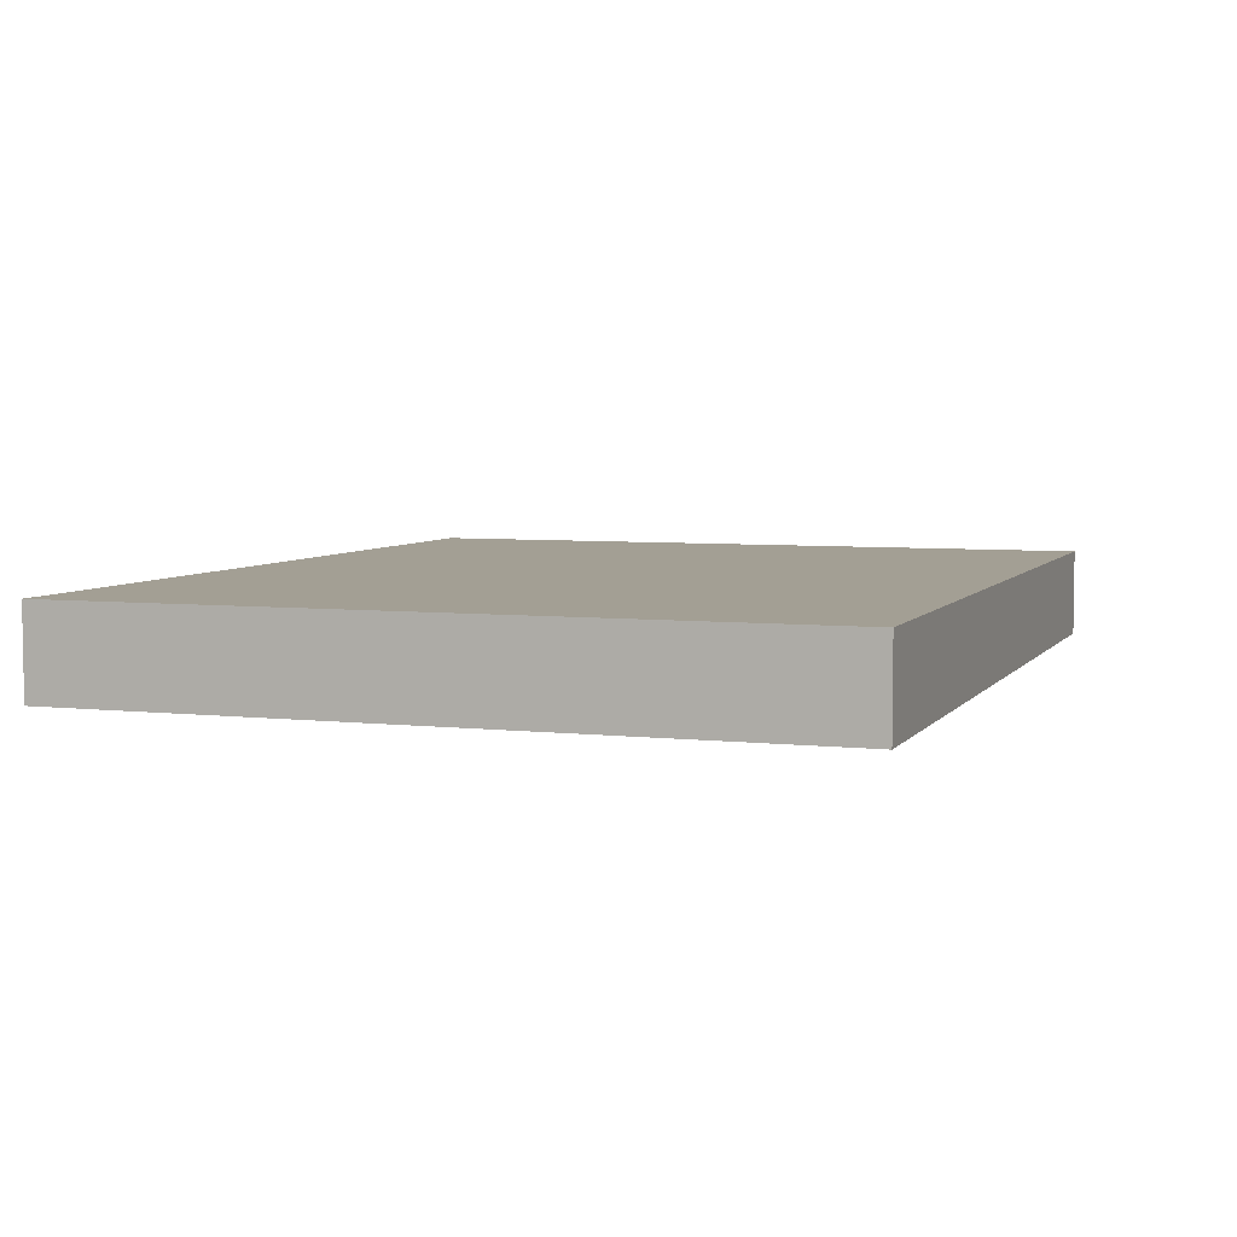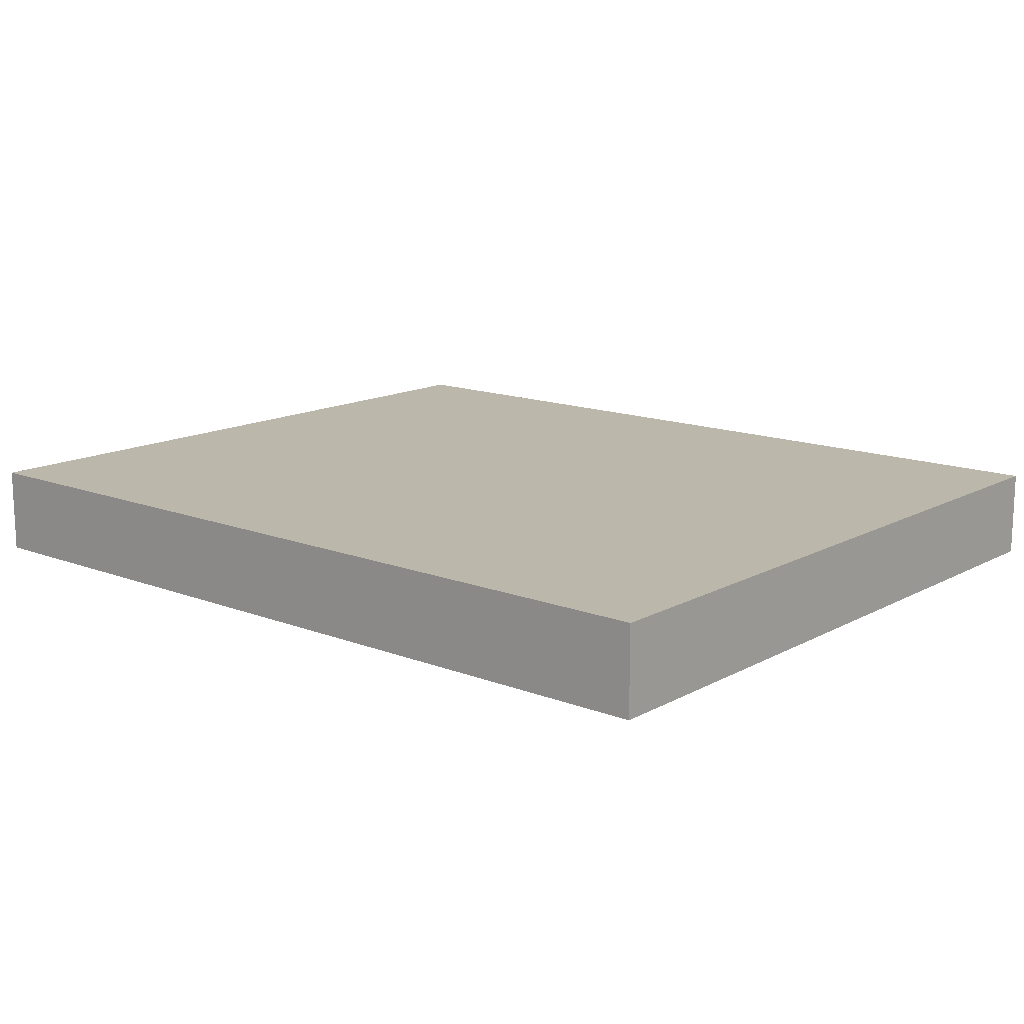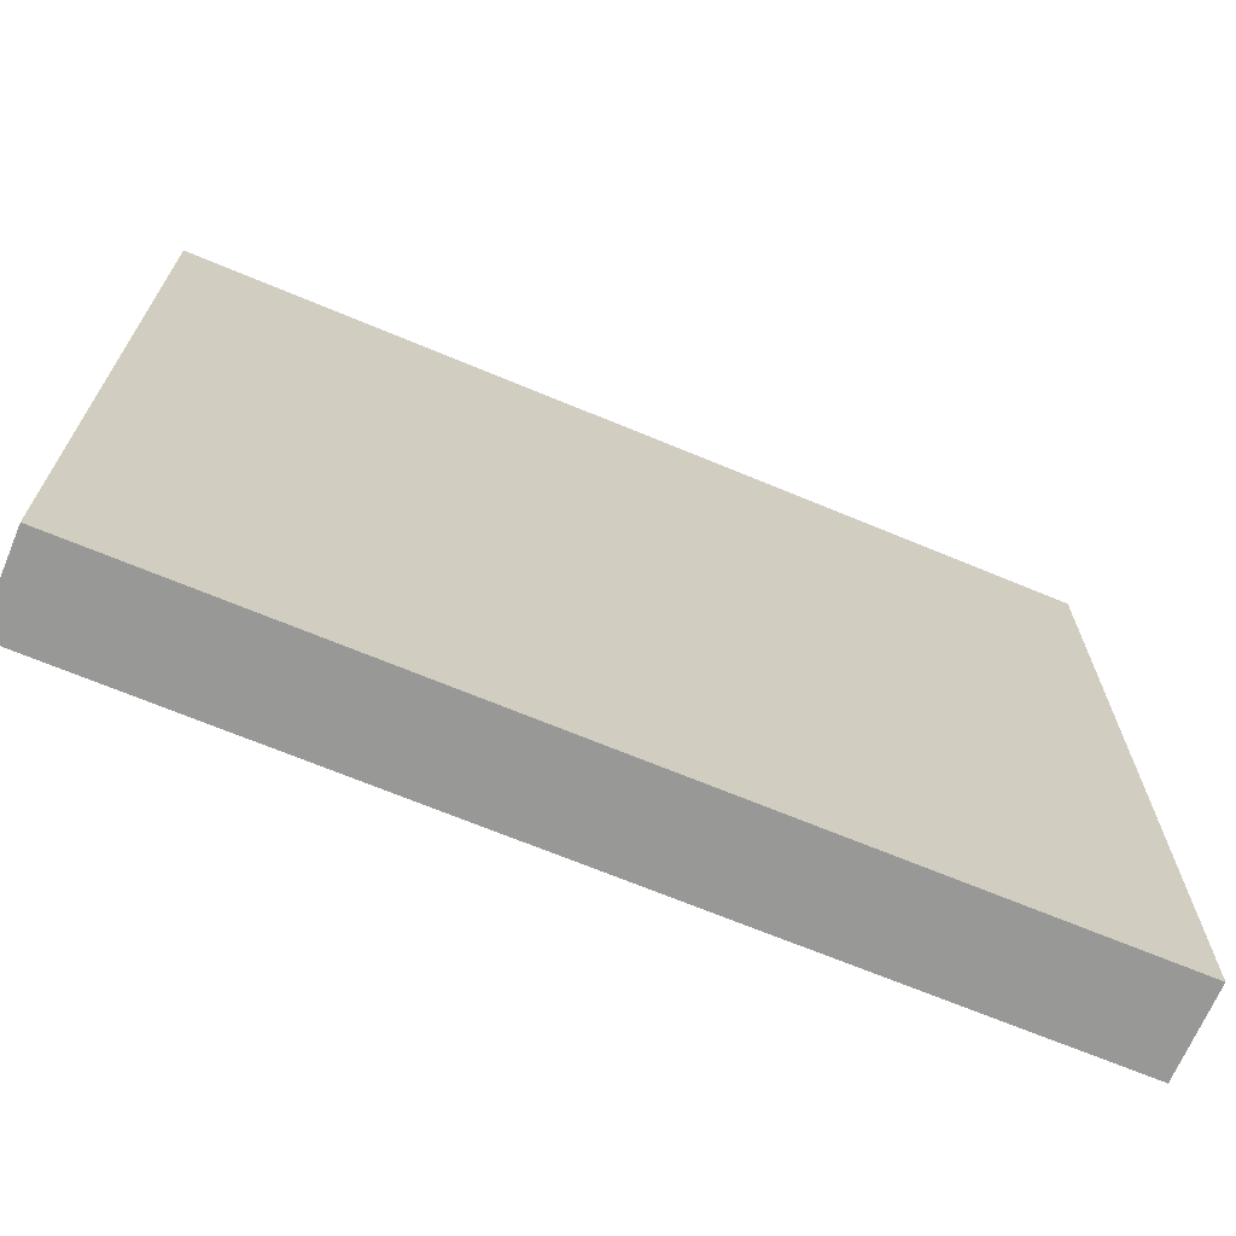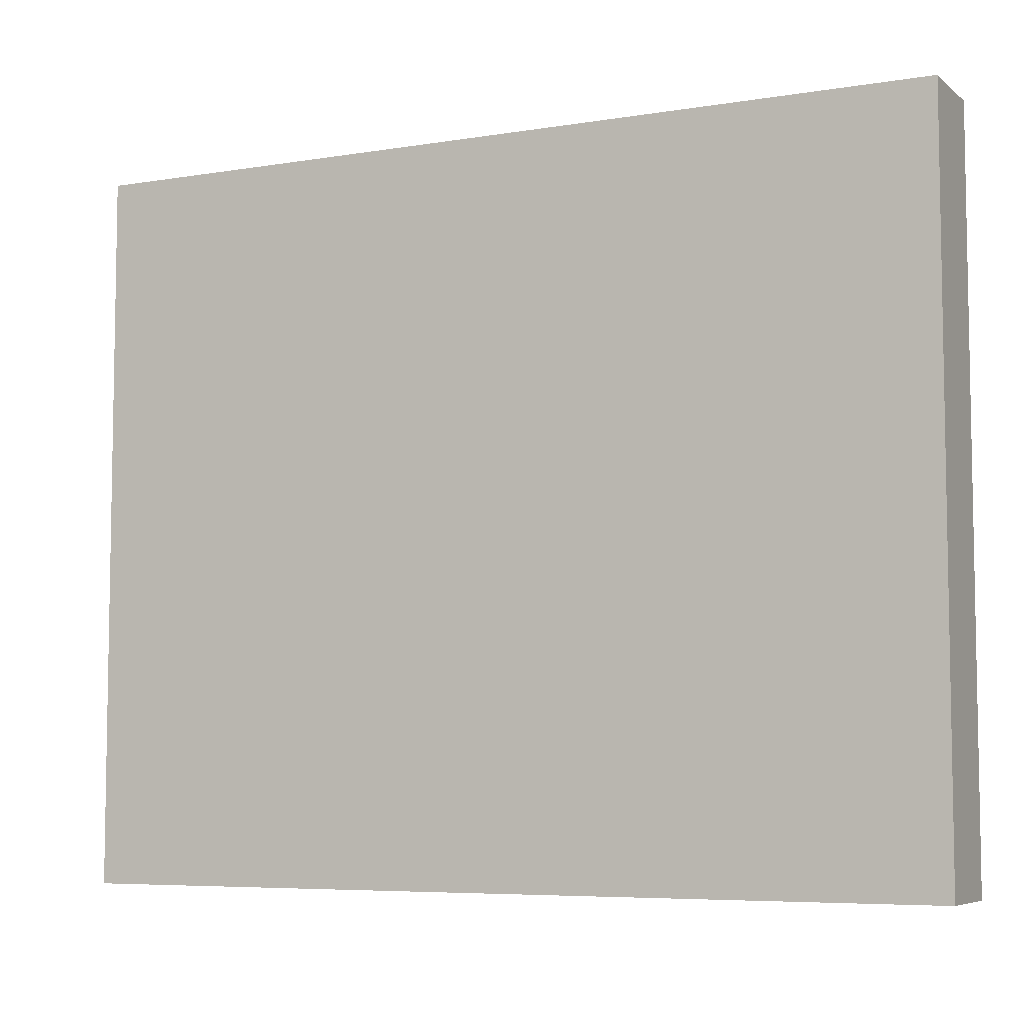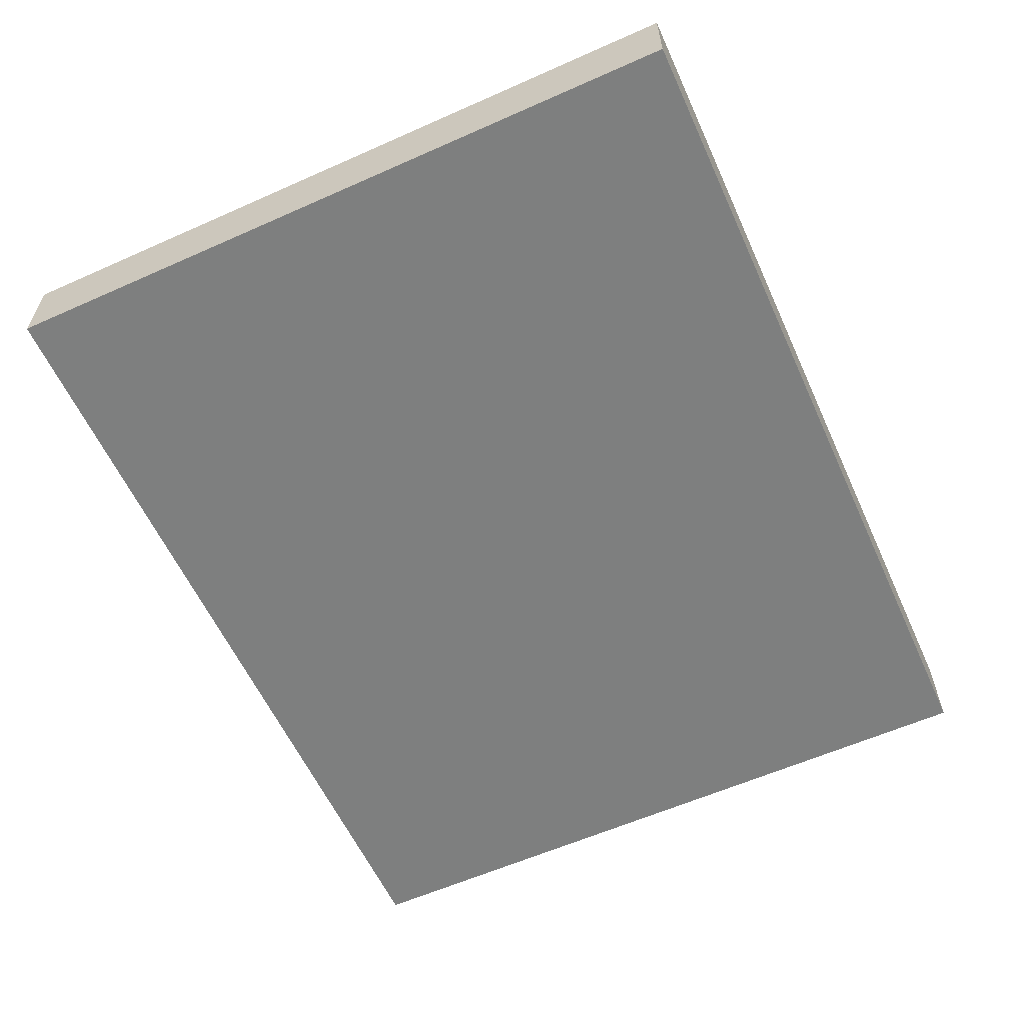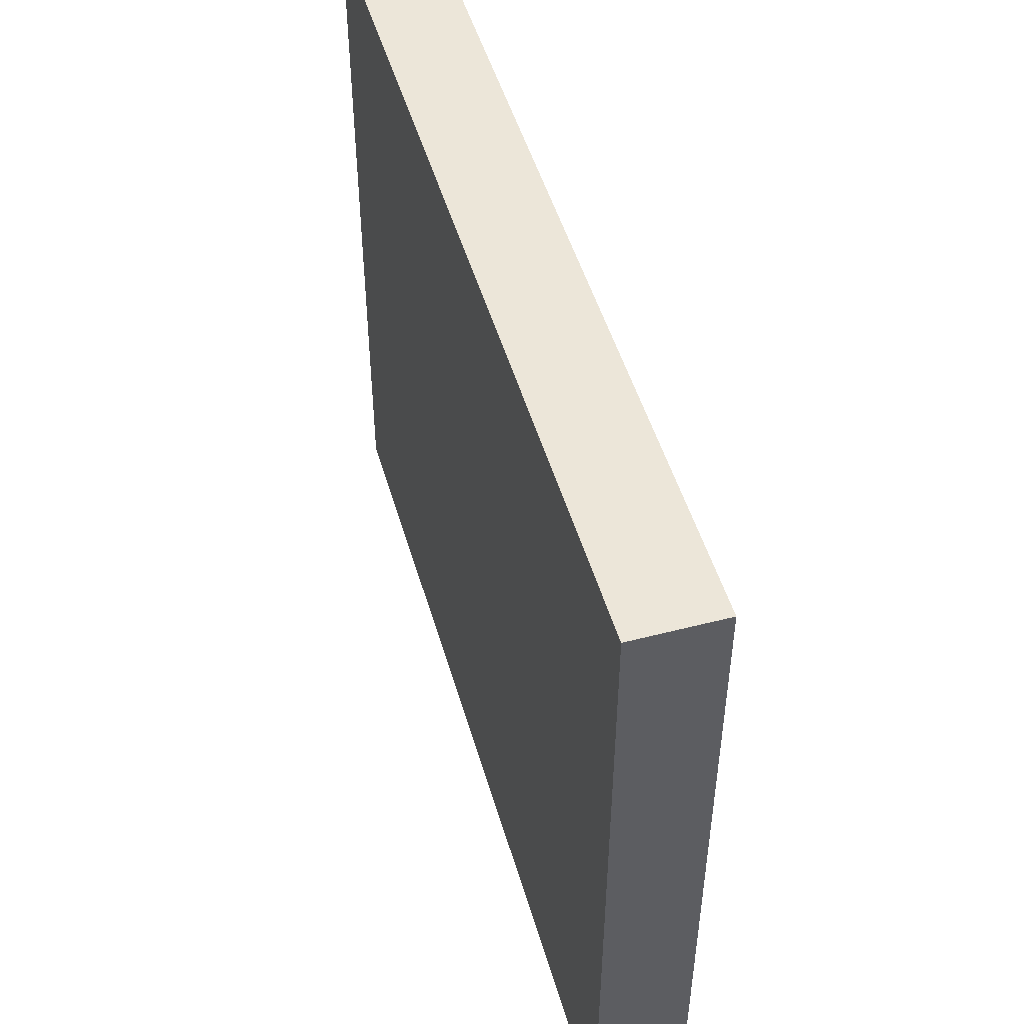
<metadata>
{"format":"obj","ext":"obj","renderer":"f3d","projection":"perspective","resolution":1024,"background":"white","views":[{"elev":5.4,"azim":-70.7,"up":"+Z"},{"elev":14.2,"azim":40.3,"up":"+Z"},{"elev":-68.4,"azim":-22.7,"up":"+Y"},{"elev":-6.4,"azim":26.1,"up":"+Y"},{"elev":-59.6,"azim":114.5,"up":"+Z"},{"elev":49.4,"azim":-106.0,"up":"+Y"}]}
</metadata>
<code>
g default
v -205.5 -16.35 451.1
v 205.5 -16.35 451.1
v -205.5 322.1 451.1
v 205.5 322.1 451.1
v -205.5 322.1 409.9
v 205.5 322.1 409.9
v -205.5 -16.35 409.9
v 205.5 -16.35 409.9
v -205.5 32.38 451.1
v 205.5 32.38 451.1
v 205.5 32.38 409.9
v -205.5 32.38 409.9
v -118.7 -16.35 451.1
v -181.2 -16.35 409.9
v -181.1 13.2 409.9
v -118.7 322.1 409.9
v -118.7 322.1 451.1
v -181.1 32.38 451.1
v -110.7 13.2 409.9
v -110.9 -16.35 409.9
v -48.35 -16.35 451.1
v -110.7 32.38 451.1
v -48.35 322.1 451.1
v -48.35 322.1 409.9
v -205.5 146.5 409.9
v -181.1 146.5 409.9
v -110.7 146.5 409.9
v 205.5 146.5 409.9
v 205.5 146.5 451.1
v -110.7 146.5 451.1
v -181.1 146.5 451.1
v -205.5 146.5 451.1
v -20.39 32.38 409.9
v -20.39 -16.35 409.9
v -20.39 -16.35 451.1
v -20.39 32.38 451.1
v -20.39 146.5 451.1
v -20.39 322.1 451.1
v -20.39 322.1 409.9
v -20.39 146.5 409.9
v -205.5 244.9 409.9
v -118.7 244.9 409.9
v -48.35 244.9 409.9
v -20.39 244.9 409.9
v 205.5 244.9 409.9
v 205.5 244.9 451.1
v -20.39 244.9 451.1
v -48.35 244.9 451.1
v -118.7 244.9 451.1
v -205.5 244.9 451.1
v 181.8 32.38 409.9
v 181.8 -16.35 409.9
v 181.8 -16.35 451.1
v 181.8 32.38 451.1
v 181.8 146.5 451.1
v 181.8 244.9 451.1
v 181.8 322.1 451.1
v 181.8 322.1 409.9
v 181.8 244.9 409.9
v 181.8 146.5 409.9
v -205.5 308.9 409.9
v -118.7 308.9 409.9
v -48.35 308.9 409.9
v -20.39 308.9 409.9
v 181.8 308.9 409.9
v 205.5 308.9 409.9
v 205.5 308.9 451.1
v 181.8 308.9 451.1
v -20.39 308.9 451.1
v -48.35 308.9 451.1
v -118.7 308.9 451.1
v -205.5 308.9 451.1
v -118.7 254.6 409.9
v -205.5 254.6 409.9
v -205.5 254.6 451.1
v -118.7 254.6 451.1
v -48.35 254.6 451.1
v -20.39 254.6 451.1
v 181.8 254.6 451.1
v 205.5 254.6 451.1
v 205.5 254.6 409.9
v 181.8 254.6 409.9
v -20.39 254.6 409.9
v -48.35 254.6 409.9
v 172.6 237.5 409.9
v 172.6 145.9 409.9
v -11.17 145.9 409.9
v -11.17 237.5 409.9
v -11.17 40.94 409.9
v 172.6 40.94 409.9
v -177 101.4 409.9
v -177 140.9 409.9
v -114.9 140.9 409.9
v -114.9 101.4 409.9
v -114.7 16.57 409.9
v -178.1 16.57 409.9
v -175.8 98.57 409.9
v -116 98.57 409.9
v -110.5 -16.35 409.9
v -110.3 32.38 409.9
v -110.3 146.5 409.9
v -48.21 244.9 409.9
v -48.21 254.6 409.9
v -48.21 308.9 409.9
v -48.21 322.1 409.9
v -48.21 322.1 451.1
v -48.21 308.9 451.1
v -48.21 254.6 451.1
v -48.21 244.9 451.1
v -110.3 146.5 451.1
v -110.3 32.38 451.1
v -48.21 -16.35 451.1
v -120.6 -16.35 451.1
v -181.7 -16.35 409.9
v -181.6 32.38 409.9
v -181.6 146.5 409.9
v -120.6 244.9 409.9
v -120.6 254.6 409.9
v -120.6 308.9 409.9
v -120.6 322.1 409.9
v -120.6 322.1 451.1
v -120.6 308.9 451.1
v -120.6 254.6 451.1
v -120.6 244.9 451.1
v -181.6 146.5 451.1
v -181.6 32.38 451.1
g pCube5
f 30 31 18 22
f 16 17 23 24
f 91 92 93 94
f 13 14 20 21
f 10 11 28 29
f 12 9 32 25
f 18 13 21 22
f 2 8 11 10
f 14 15 19 20
f 7 1 9 12
f 113 114 14 13
f 114 115 15 14
f 115 116 26 15
f 120 121 17 16
f 125 126 18 31
f 126 113 13 18
f 99 100 33 34
f 112 99 34 35
f 111 112 35 36
f 36 37 110 111
f 105 106 38 39
f 100 101 40 33
f 116 117 42 26
f 27 26 42 43
f 101 102 44 40
f 29 28 45 46
f 47 109 110 37
f 48 49 31 30
f 124 125 31 49
f 25 32 50 41
f 34 33 51 52
f 35 34 52 53
f 36 35 53 54
f 54 55 37 36
f 55 56 47 37
f 39 38 57 58
f 85 86 87 88
f 89 87 86 90
f 118 119 62 73
f 84 73 62 63
f 103 104 64 83
f 64 65 82 83
f 80 81 66 67
f 68 69 78 79
f 69 107 108 78
f 70 71 76 77
f 122 123 76 71
f 74 75 72 61
f 52 51 11 8
f 53 52 8 2
f 54 53 2 10
f 29 55 54 10
f 46 56 55 29
f 67 68 79 80
f 58 57 4 6
f 81 82 65 66
f 28 60 59 45
f 51 60 28 11
f 119 120 16 62
f 63 62 16 24
f 39 64 104 105
f 58 65 64 39
f 66 65 58 6
f 67 66 6 4
f 57 68 67 4
f 38 69 68 57
f 106 107 69 38
f 17 71 70 23
f 121 122 71 17
f 61 72 3 5
f 117 118 73 42
f 41 50 75 74
f 123 124 49 76
f 77 76 49 48
f 78 108 109 47
f 79 78 47 56
f 80 79 56 46
f 46 45 81 80
f 45 59 82 81
f 83 82 59 44
f 102 103 83 44
f 43 42 73 84
f 59 60 86 85
f 40 44 88 87
f 44 59 85 88
f 33 40 87 89
f 60 51 90 86
f 51 33 89 90
f 15 26 92 91
f 26 27 93 92
f 27 19 94 93
f 95 96 97 98
f 19 15 96 95
f 15 91 97 96
f 91 94 98 97
f 94 19 95 98
f 20 19 100 99
f 19 27 101 100
f 43 102 101 27
f 84 103 102 43
f 63 104 103 84
f 105 104 63 24
f 24 23 106 105
f 23 70 107 106
f 108 107 70 77
f 109 108 77 48
f 110 109 48 30
f 111 110 30 22
f 22 21 112 111
f 21 20 99 112
f 7 114 113 1
f 12 115 114 7
f 25 116 115 12
f 41 117 116 25
f 74 118 117 41
f 61 119 118 74
f 5 120 119 61
f 3 121 120 5
f 72 122 121 3
f 75 123 122 72
f 50 124 123 75
f 32 125 124 50
f 9 126 125 32
f 1 113 126 9

</code>
